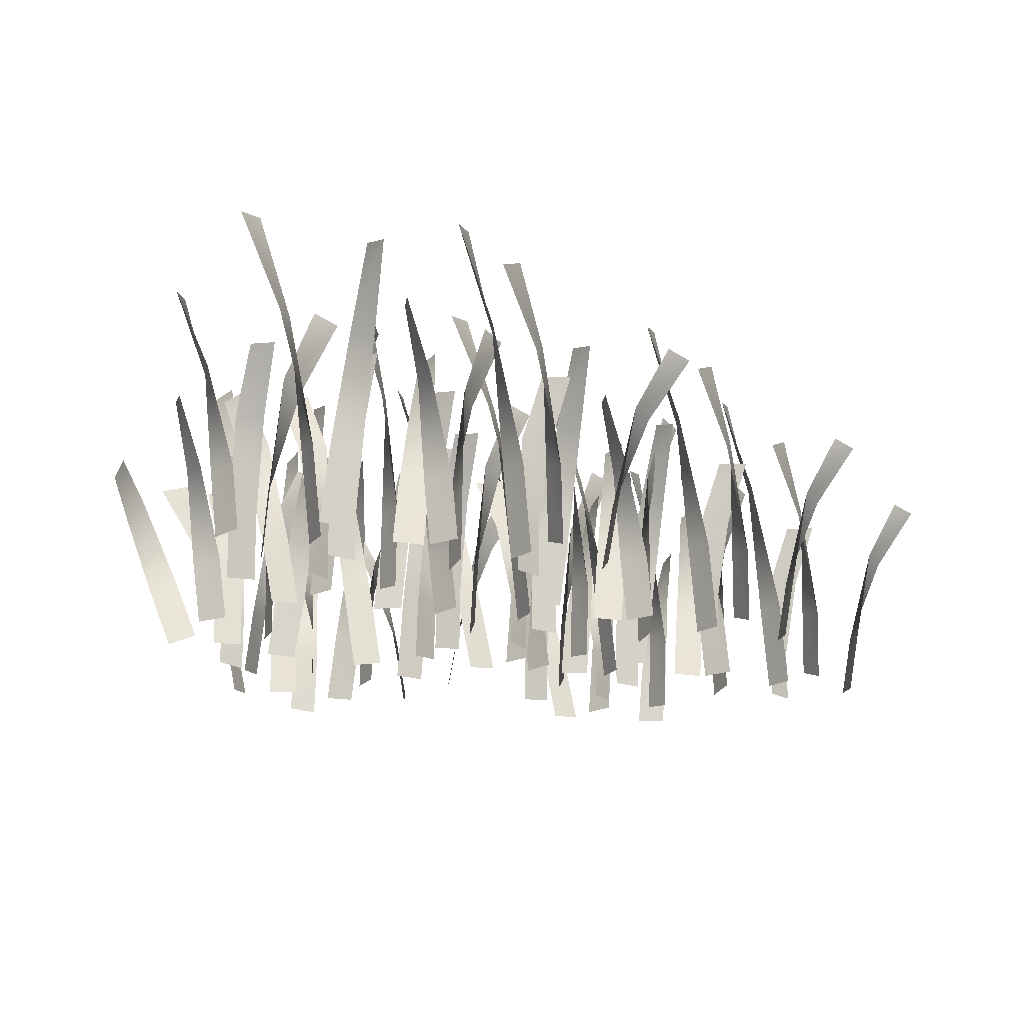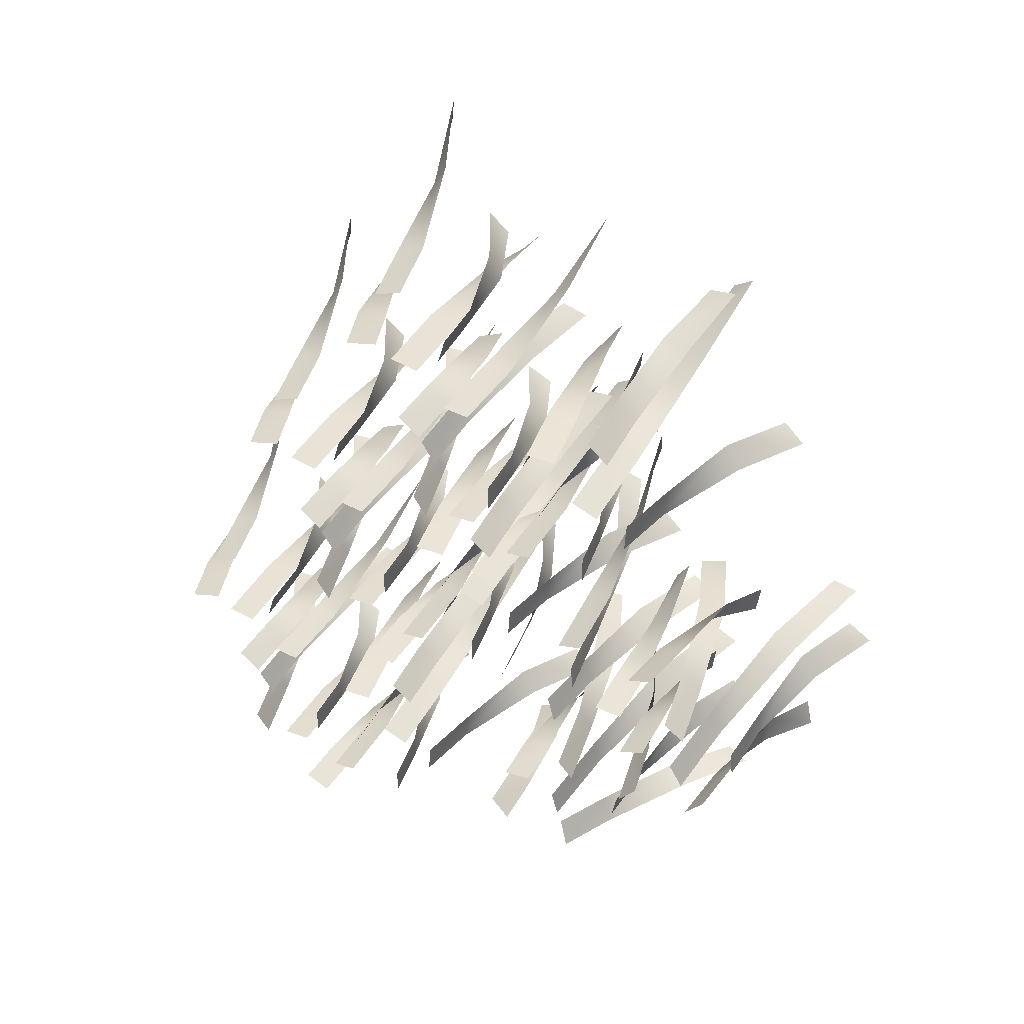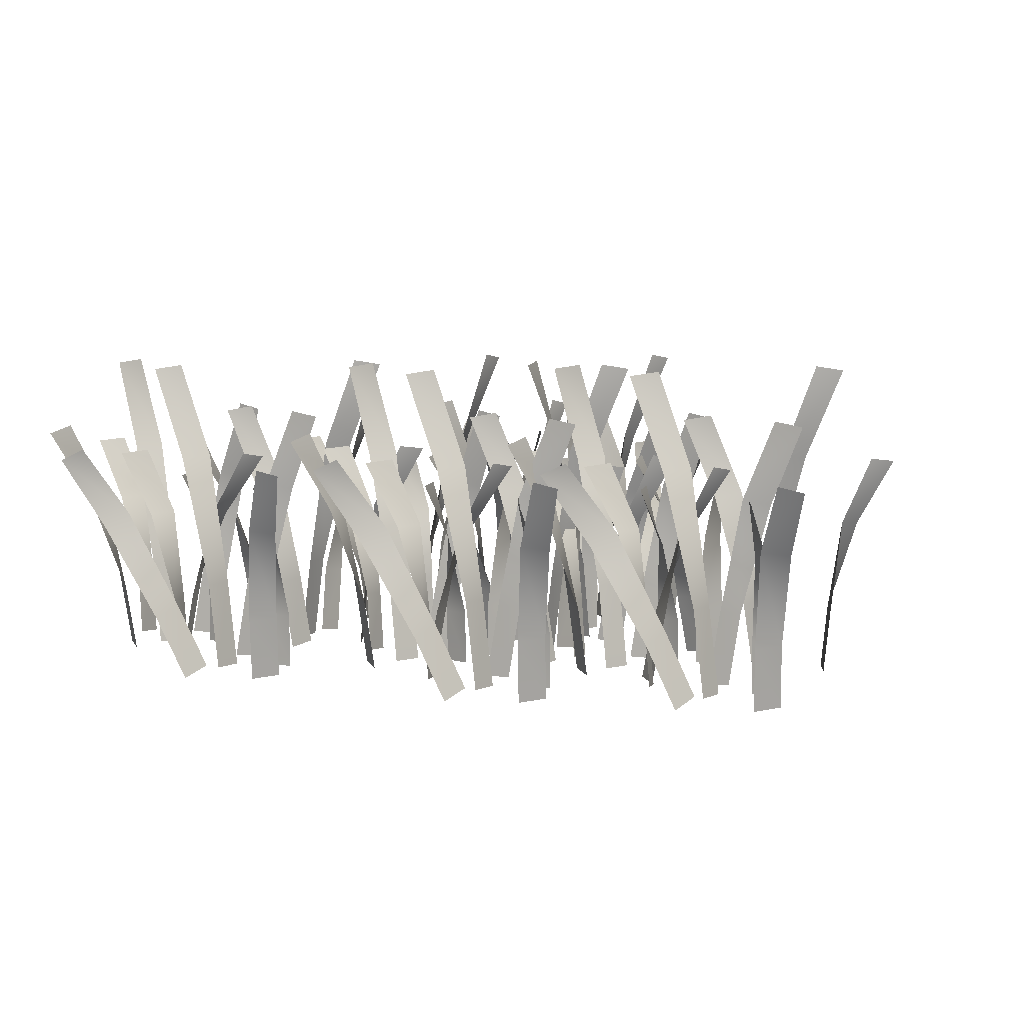
<metadata>
{"format":"obj","ext":"obj","renderer":"f3d","projection":"perspective","resolution":1024,"background":"white","views":[{"elev":-19.9,"azim":-120.8,"up":"+Y"},{"elev":45.0,"azim":27.1,"up":"+Z"},{"elev":5.7,"azim":-43.6,"up":"+Y"}]}
</metadata>
<code>
v  63.21 37.52 32.82
v  56.56 26.39 33.53
v  53.81 27.44 36.9
v  59.46 38.67 34.99
v  48.62 -0.245 36.04
v  48.68 0.245 40.49
v  50.58 10.93 39.29
v  50.52 10.44 34.84
v  28.3 33.3 25.62
v  34.51 23.64 27.17
v  37.4 24.02 23.76
v  32.13 34.01 23.41
v  41.51 0.1828 29.79
v  41.62 -0.1828 25.32
v  40.09 9.295 24.51
v  39.98 9.661 28.97
v  48.12 48.59 53.31
v  46.25 34.01 47.11
v  42.07 34.56 45.63
v  44.71 49.3 50.48
v  43.71 -0.0339 40.12
v  39.5 0.0339 41.66
v  40.27 13.56 43.18
v  44.48 13.5 41.64
v  40.92 29.88 32.52
v  36.46 20.88 33.94
v  35.31 21.13 38.26
v  38.36 30.21 36.18
v  33.27 -0 34.85
v  35.17 -0 38.91
v  35.21 8.276 38.89
v  33.32 8.276 34.83
v  50.53 34.16 61.95
v  47.46 24.06 57.15
v  43.01 24.33 57.56
v  46.22 34.66 60.83
v  45.02 0.133 51.91
v  41.85 -0.1331 55.06
v  42.08 9.444 56.1
v  45.26 9.71 52.96
v  26.17 40.72 38.23
v  27.82 28.35 43.66
v  31.4 29.22 46.2
v  28.65 41.55 41.87
v  31.84 -0.316 48.68
v  36.26 0.316 48.29
v  34.57 11.67 47.56
v  30.15 11.03 47.96
v  19.35 48.59 15.34
v  18.42 34.01 21.74
v  21.59 34.56 24.86
v  21.25 49.3 19.33
v  17.78 -0.0339 29.15
v  22.24 0.0339 29.53
v  22.18 13.56 27.83
v  17.72 13.5 27.45
v  17.1 29.88 37.22
v  21.73 20.88 37.82
v  24.6 21.13 34.38
v  20.96 30.21 34.98
v  25.01 -0 38.34
v  25.01 -0 33.86
v  24.96 8.276 33.86
v  24.96 8.276 38.34
v  25.61 33.3 48.8
v  20.64 23.64 44.78
v  16.58 24.02 46.64
v  21.21 34.01 49.19
v  15.4 0.1828 39.44
v  13.41 -0.1828 43.44
v  14.46 9.295 44.83
v  16.45 9.661 40.83
v  -2.98 37.52 27.53
v  3.341 26.39 29.69
v  7.263 27.44 27.8
v  1.331 38.67 27.14
v  11.6 -0.245 30.77
v  13.43 0.245 26.71
v  11.2 10.93 27
v  9.369 10.44 31.06
v  5.603 34.16 35.91
v  7.791 24.06 41.17
v  12.25 24.33 41.54
v  9.652 34.66 37.76
v  9.286 0.133 46.75
v  12.96 -0.1331 44.2
v  12.91 9.444 43.13
v  9.239 9.71 45.68
v  25.48 40.72 63.49
v  24.8 28.35 57.86
v  21.71 29.22 54.73
v  23.67 41.55 59.48
v  21.71 -0.316 52.22
v  17.29 0.316 51.84
v  18.83 11.67 52.84
v  23.25 11.03 53.22
v  6.48 48.59 44.84
v  7.24 34.01 51.26
v  11.11 34.56 53.45
v  9.344 49.3 48.21
v  8.533 -0.0339 58.59
v  12.94 0.0339 57.8
v  12.45 13.56 56.17
v  8.036 13.5 56.96
v  9.963 29.88 66.56
v  14.6 20.88 65.93
v  16.48 21.13 61.88
v  13.12 30.21 63.39
v  17.89 -0 65.59
v  16.73 -0 61.26
v  16.69 8.276 61.28
v  17.85 8.276 65.6
v  -10.49 34.19 42.56
v  -7.379 23.94 49.89
v  -4.521 25.93 52.7
v  -8.864 36.04 46.31
v  1.25 -0.7943 59.52
v  5.439 0.7943 59.6
v  1.72 10.73 57.01
v  -2.468 9.145 56.93
v  2.104 33.3 83.14
v  5.68 23.64 77.83
v  3.469 24.02 73.95
v  1.337 34.01 78.78
v  10.54 0.1828 72.15
v  6.38 -0.1828 70.52
v  5.089 9.295 71.68
v  9.245 9.661 73.31
v  32.88 40.72 38.27
v  33.67 28.35 32.66
v  31.5 29.22 28.84
v  32.17 41.55 33.93
v  32.15 -0.316 26.41
v  27.98 0.316 24.9
v  29.21 11.67 26.27
v  33.38 11.03 27.78
v  20.82 34.16 6.485
v  21.57 24.06 12.13
v  25.78 24.33 13.64
v  24.25 34.66 9.321
v  21.57 0.133 17.91
v  25.78 -0.1331 16.4
v  26.01 9.444 15.35
v  21.8 9.71 16.86
v  38.47 37.52 24.17
v  40.63 26.39 17.85
v  38.74 27.44 13.92
v  38.08 38.67 19.85
v  41.72 -0.245 9.587
v  37.66 0.245 7.758
v  37.94 10.93 9.988
v  42 10.44 11.82
v  59.74 33.3 -4.428
v  55.72 23.64 0.5505
v  57.58 24.02 4.606
v  60.13 34.01 -0.0209
v  50.38 0.1828 5.787
v  54.38 -0.1828 7.774
v  55.77 9.295 6.724
v  51.77 9.661 4.737
v  26.28 48.59 1.833
v  32.68 34.01 2.761
v  35.8 34.56 -0.4069
v  30.28 49.3 -0.0604
v  40.09 -0.0339 3.409
v  40.48 0.0339 -1.054
v  38.77 13.56 -0.9956
v  38.39 13.5 3.467
v  48.16 29.88 4.091
v  48.76 20.88 -0.5479
v  45.32 21.13 -3.417
v  45.92 30.21 0.2256
v  49.28 -0 -3.82
v  44.8 -0 -3.82
v  44.8 8.276 -3.774
v  49.28 8.276 -3.774
v  17.43 34.16 0.3697
v  23.07 24.06 -0.3825
v  24.58 24.33 -4.593
v  20.26 34.66 -3.062
v  28.85 0.133 -0.3825
v  27.34 -0.1331 -4.593
v  26.3 9.444 -4.824
v  27.81 9.71 -0.6136
v  49.21 40.72 -11.69
v  43.6 28.35 -12.49
v  39.78 29.22 -10.31
v  44.87 41.55 -10.98
v  37.35 -0.316 -10.97
v  35.84 0.316 -6.797
v  37.21 11.67 -8.022
v  38.72 11.03 -12.19
v  72.85 48.59 -8.19
v  67.44 34.01 -11.74
v  63.27 34.56 -10.18
v  68.42 49.3 -8.164
v  60.99 -0.0339 -15.46
v  58.76 0.0339 -11.57
v  60.33 13.56 -10.91
v  62.56 13.5 -14.79
v  53.97 29.88 -19.48
v  51.47 20.88 -15.53
v  53.37 21.13 -11.48
v  54.37 30.21 -15.04
v  49.61 -0 -12.79
v  53.67 -0 -10.9
v  53.69 8.276 -10.94
v  49.63 8.276 -12.83
v  39.87 33.3 -16.66
v  45.62 23.64 -19.47
v  45.65 24.02 -23.93
v  41.39 34.01 -20.82
v  52.67 0.1828 -21.96
v  49.89 -0.1828 -25.45
v  48.18 9.295 -25.09
v  50.97 9.661 -21.6
v  71.23 37.52 -33.58
v  66.6 26.39 -28.77
v  66.66 27.44 -24.41
v  69.77 38.67 -29.51
v  62.13 -0.245 -21.74
v  65.04 0.245 -18.37
v  65.72 10.93 -20.51
v  62.82 10.44 -23.88
v  60.01 34.16 -29.35
v  54.32 24.06 -29.59
v  52.1 24.33 -25.7
v  56.63 34.66 -26.46
v  48.63 0.133 -30.59
v  49.39 -0.1331 -26.18
v  50.38 9.444 -25.77
v  49.62 9.71 -30.18
v  26.62 40.72 -22.99
v  32.01 28.35 -21.23
v  36.15 29.22 -22.71
v  31.02 41.55 -22.93
v  38.43 -0.316 -21.64
v  40.64 0.316 -25.49
v  39.08 11.67 -24.52
v  36.87 11.03 -20.67
v  51.55 48.59 -32.32
v  45.41 34.01 -34.35
v  41.79 34.56 -31.77
v  47.28 49.3 -31.15
v  38.22 -0.0339 -36.27
v  37.07 0.0339 -31.95
v  38.76 13.56 -31.71
v  39.91 13.5 -36.04
v  30.39 29.88 -38.35
v  29 20.88 -33.88
v  31.88 21.13 -30.46
v  31.93 30.21 -34.15
v  27.92 -0 -30.75
v  32.33 -0 -29.97
v  32.34 8.276 -30.02
v  27.92 8.276 -30.8
v  60.78 34.19 -46.74
v  52.83 23.94 -47.02
v  49.07 25.93 -45.62
v  56.7 36.04 -46.85
v  40.46 -0.7943 -43.27
v  38.61 0.7943 -39.51
v  42.53 10.73 -41.78
v  44.37 9.145 -45.54
v  18.69 33.3 -52.48
v  21.99 23.64 -46.99
v  26.44 24.02 -47.36
v  22.96 34.01 -51.33
v  25.08 0.1828 -40.19
v  28.32 -0.1828 -43.27
v  27.81 9.295 -44.93
v  24.57 9.661 -41.85
v  46.34 40.72 -5.628
v  51.1 28.35 -2.533
v  55.48 29.22 -2.887
v  50.58 41.55 -4.434
v  57.4 -0.316 -1.268
v  60.53 0.316 -4.41
v  58.78 11.67 -3.878
v  55.65 11.03 -0.7359
v  80.25 34.16 -3.123
v  74.81 24.06 -4.829
v  71.67 24.33 -1.651
v  76.23 34.66 -1.212
v  69.58 0.133 -7.269
v  69.17 -0.1331 -2.816
v  70.02 9.444 -2.165
v  70.43 9.71 -6.619
v  27.01 37.52 -41.23
v  20.37 26.39 -40.52
v  17.61 27.44 -37.14
v  23.27 38.67 -39.05
v  12.43 -0.245 -38.01
v  12.48 0.245 -33.55
v  14.39 10.93 -34.76
v  14.33 10.44 -39.21
v  -7.893 33.3 -48.42
v  -1.68 23.64 -46.88
v  1.208 24.02 -50.28
v  -4.062 34.01 -50.63
v  5.319 0.1828 -44.26
v  5.43 -0.1828 -48.72
v  3.893 9.295 -49.54
v  3.782 9.661 -45.07
v  11.92 48.59 -20.74
v  10.06 34.01 -26.93
v  5.871 34.56 -28.42
v  8.518 49.3 -23.56
v  7.514 -0.0339 -33.92
v  3.307 0.0339 -32.38
v  4.08 13.56 -30.87
v  8.287 13.5 -32.4
v  4.722 29.88 -41.53
v  0.2661 20.88 -40.1
v  -0.8835 21.13 -35.78
v  2.166 30.21 -37.86
v  -2.921 -0 -39.2
v  -1.027 -0 -35.14
v  -0.9858 8.276 -35.16
v  -2.879 8.276 -39.22
v  14.34 34.16 -12.1
v  11.27 24.06 -16.9
v  6.817 24.33 -16.49
v  10.03 34.66 -13.22
v  8.829 0.133 -22.13
v  5.651 -0.1331 -18.99
v  5.883 9.444 -17.94
v  9.061 9.71 -21.09
v  -10.03 40.72 -35.81
v  -8.375 28.35 -30.39
v  -4.791 29.22 -27.84
v  -7.547 41.55 -32.17
v  -4.357 -0.316 -25.36
v  0.0609 0.316 -25.76
v  -1.627 11.67 -26.48
v  -6.045 11.03 -26.08
v  -16.84 48.59 -58.71
v  -17.77 34.01 -52.31
v  -14.6 34.56 -49.19
v  -14.95 49.3 -54.71
v  -18.42 -0.0339 -44.9
v  -13.95 0.0339 -44.51
v  -14.01 13.56 -46.21
v  -18.48 13.5 -46.6
v  -19.1 29.88 -36.83
v  -14.46 20.88 -36.23
v  -11.59 21.13 -39.66
v  -15.23 30.21 -39.07
v  -11.19 -0 -35.71
v  -11.19 -0 -40.19
v  -11.23 8.276 -40.19
v  -11.23 8.276 -35.71
v  -10.58 33.3 -25.24
v  -15.56 23.64 -29.27
v  -19.61 24.02 -27.4
v  -14.99 34.01 -24.86
v  -20.8 0.1828 -34.6
v  -22.78 -0.1828 -30.6
v  -21.73 9.295 -29.21
v  -19.75 9.661 -33.21
v  -39.17 37.52 -46.51
v  -32.85 26.39 -44.35
v  -28.93 27.44 -46.25
v  -34.86 38.67 -46.91
v  -24.59 -0.245 -43.27
v  -22.77 0.245 -47.33
v  -25 10.93 -47.04
v  -26.83 10.44 -42.98
v  -30.59 34.16 -38.14
v  -28.4 24.06 -32.88
v  -23.95 24.33 -32.51
v  -26.54 34.66 -36.29
v  -26.91 0.133 -27.3
v  -23.23 -0.1331 -29.84
v  -23.28 9.444 -30.91
v  -26.96 9.71 -28.37
v  -10.72 40.72 -10.55
v  -11.4 28.35 -16.18
v  -14.49 29.22 -19.31
v  -12.52 41.55 -14.57
v  -14.48 -0.316 -21.83
v  -18.9 0.316 -22.21
v  -17.37 11.67 -21.2
v  -12.95 11.03 -20.82
v  -29.71 48.59 -29.21
v  -28.95 34.01 -22.79
v  -25.09 34.56 -20.59
v  -26.85 49.3 -25.84
v  -27.66 -0.0339 -15.46
v  -23.25 0.0339 -16.24
v  -23.75 13.56 -17.87
v  -28.16 13.5 -17.09
v  -26.23 29.88 -7.487
v  -21.6 20.88 -8.112
v  -19.71 21.13 -12.17
v  -23.08 30.21 -10.65
v  -18.3 -0 -8.452
v  -19.46 -0 -12.78
v  -19.5 8.276 -12.77
v  -18.34 8.276 -8.44
v  -46.68 34.19 -31.48
v  -43.57 23.94 -24.16
v  -40.72 25.93 -21.34
v  -45.06 36.04 -27.73
v  -34.94 -0.7943 -14.53
v  -30.76 0.7943 -14.45
v  -34.47 10.73 -17.03
v  -38.66 9.145 -17.12
v  -34.09 33.3 9.095
v  -30.51 23.64 3.785
v  -32.73 24.02 -0.0931
v  -34.86 34.01 4.738
v  -25.66 0.1828 -1.896
v  -29.81 -0.1828 -3.527
v  -31.11 9.295 -2.361
v  -26.95 9.661 -0.7298
v  -3.319 40.72 -35.77
v  -2.521 28.35 -41.39
v  -4.694 29.22 -45.21
v  -4.027 41.55 -40.12
v  -4.04 -0.316 -47.64
v  -8.211 0.316 -49.15
v  -6.986 11.67 -47.78
v  -2.815 11.03 -46.27
v  -15.38 34.16 -67.56
v  -14.63 24.06 -61.91
v  -10.42 24.33 -60.4
v  -11.95 34.66 -64.72
v  -14.63 0.133 -56.14
v  -10.42 -0.1331 -57.65
v  -10.18 9.444 -58.69
v  -14.39 9.71 -57.18
v  43.2 37.52 3.476
v  36.55 26.39 4.188
v  33.8 27.44 7.562
v  39.45 38.67 5.652
v  28.61 -0.245 6.696
v  28.67 0.245 11.15
v  30.57 10.93 9.948
v  30.51 10.44 5.495
v  8.292 33.3 -3.718
v  14.51 23.64 -2.175
v  17.39 24.02 -5.579
v  12.12 34.01 -5.929
v  21.5 0.1828 0.4464
v  21.62 -0.1828 -4.017
v  20.08 9.295 -4.832
v  19.97 9.661 -0.368
v  28.11 48.59 23.96
v  26.25 34.01 17.77
v  22.06 34.56 16.28
v  24.7 49.3 21.14
v  23.7 -0.0339 10.78
v  19.49 0.0339 12.32
v  20.27 13.56 13.84
v  24.47 13.5 12.3
v  20.91 29.88 3.178
v  16.45 20.88 4.598
v  15.3 21.13 8.921
v  18.35 30.21 6.842
v  13.26 -0 5.506
v  15.16 -0 9.567
v  15.2 8.276 9.547
v  13.31 8.276 5.487
v  30.52 34.16 32.61
v  27.46 24.06 27.8
v  23 24.33 28.22
v  26.21 34.66 31.49
v  25.01 0.133 22.57
v  21.84 -0.1331 25.72
v  22.07 9.444 26.76
v  25.25 9.71 23.61
v  6.16 40.72 8.893
v  7.81 28.35 14.32
v  11.39 29.22 16.86
v  8.639 41.55 12.53
v  11.83 -0.316 19.34
v  16.25 0.316 18.95
v  14.56 11.67 18.22
v  10.14 11.03 18.62
v  -0.6559 48.59 -14
v  -1.584 34.01 -7.605
v  1.584 34.56 -4.485
v  1.238 49.3 -10.01
v  -2.232 -0.0339 -0.1923
v  2.232 0.0339 0.1922
v  2.173 13.56 -1.51
v  -2.291 13.5 -1.895
v  -2.914 29.88 7.878
v  1.725 20.88 8.474
v  4.594 21.13 5.042
v  0.9515 30.21 5.638
v  4.997 -0 8.998
v  4.997 -0 4.518
v  4.951 8.276 4.518
v  4.951 8.276 8.998
v  5.605 33.3 19.46
v  0.6265 23.64 15.44
v  -3.429 24.02 17.3
v  1.198 34.01 19.84
v  -4.609 0.1828 10.1
v  -6.597 -0.1828 14.1
v  -5.547 9.295 15.49
v  -3.56 9.661 11.49
v  -22.99 37.52 -1.812
v  -16.67 26.39 0.3501
v  -12.75 27.44 -1.543
v  -18.68 38.67 -2.202
v  -8.41 -0.245 1.434
v  -6.581 0.245 -2.627
v  -8.811 10.93 -2.341
v  -10.64 10.44 1.719
v  -14.41 34.16 6.567
v  -12.22 24.06 11.83
v  -7.761 24.33 12.19
v  -10.36 34.66 8.418
v  -10.72 0.133 17.41
v  -7.047 -0.1331 14.86
v  -7.094 9.444 13.79
v  -10.77 9.71 16.34
v  5.47 40.72 34.15
v  4.787 28.35 28.52
v  1.699 29.22 25.39
v  3.661 41.55 30.14
v  1.702 -0.316 22.88
v  -2.717 0.316 22.5
v  -1.18 11.67 23.5
v  3.239 11.03 23.88
v  -13.53 48.59 15.49
v  -12.77 34.01 21.92
v  -8.901 34.56 24.11
v  -10.66 49.3 18.87
v  -11.48 -0.0339 29.24
v  -7.065 0.0339 28.46
v  -7.562 13.56 26.83
v  -11.97 13.5 27.62
v  -10.05 29.88 37.22
v  -5.411 20.88 36.59
v  -3.528 21.13 32.53
v  -6.892 30.21 34.05
v  -2.115 -0 36.25
v  -3.274 -0 31.92
v  -3.319 8.276 31.94
v  -2.159 8.276 36.26
v  -30.49 34.19 13.22
v  -27.39 23.94 20.55
v  -24.53 25.93 23.36
v  -28.87 36.04 16.97
v  -18.76 -0.7943 30.17
v  -14.57 0.7943 30.26
v  -18.29 10.73 27.67
v  -22.48 9.145 27.59
v  -17.9 33.3 53.8
v  -14.33 23.64 48.49
v  -16.54 24.02 44.61
v  -18.67 34.01 49.44
v  -9.472 0.1828 42.81
v  -13.63 -0.1828 41.18
v  -14.92 9.295 42.34
v  -10.76 9.661 43.97
v  12.87 40.72 8.932
v  13.66 28.35 3.318
v  11.49 29.22 -0.5034
v  12.16 41.55 4.587
v  12.14 -0.316 -2.933
v  7.974 0.316 -4.442
v  9.199 11.67 -3.074
v  13.37 11.03 -1.565
v  0.8074 34.16 -22.86
v  1.56 24.06 -17.21
v  5.77 24.33 -15.7
v  4.239 34.66 -20.02
v  1.56 0.133 -11.43
v  5.77 -0.1331 -12.94
v  6.001 9.444 -13.99
v  1.791 9.71 -12.48
g Plane10
f 1 2 3 4
f 5 6 7 8
f 8 7 3 2
f 9 10 11 12
f 13 14 15 16
f 16 15 11 10
f 17 18 19 20
f 21 22 23 24
f 24 23 19 18
f 25 26 27 28
f 29 30 31 32
f 32 31 27 26
f 33 34 35 36
f 37 38 39 40
f 40 39 35 34
f 41 42 43 44
f 45 46 47 48
f 48 47 43 42
f 49 50 51 52
f 53 54 55 56
f 56 55 51 50
f 57 58 59 60
f 61 62 63 64
f 64 63 59 58
f 65 66 67 68
f 69 70 71 72
f 72 71 67 66
f 73 74 75 76
f 77 78 79 80
f 80 79 75 74
f 81 82 83 84
f 85 86 87 88
f 88 87 83 82
f 89 90 91 92
f 93 94 95 96
f 96 95 91 90
f 97 98 99 100
f 101 102 103 104
f 104 103 99 98
f 105 106 107 108
f 109 110 111 112
f 112 111 107 106
f 113 114 115 116
f 117 118 119 120
f 120 119 115 114
f 121 122 123 124
f 125 126 127 128
f 128 127 123 122
f 129 130 131 132
f 133 134 135 136
f 136 135 131 130
f 137 138 139 140
f 141 142 143 144
f 144 143 139 138
f 145 146 147 148
f 149 150 151 152
f 152 151 147 146
f 153 154 155 156
f 157 158 159 160
f 160 159 155 154
f 161 162 163 164
f 165 166 167 168
f 168 167 163 162
f 169 170 171 172
f 173 174 175 176
f 176 175 171 170
f 177 178 179 180
f 181 182 183 184
f 184 183 179 178
f 185 186 187 188
f 189 190 191 192
f 192 191 187 186
f 193 194 195 196
f 197 198 199 200
f 200 199 195 194
f 201 202 203 204
f 205 206 207 208
f 208 207 203 202
f 209 210 211 212
f 213 214 215 216
f 216 215 211 210
f 217 218 219 220
f 221 222 223 224
f 224 223 219 218
f 225 226 227 228
f 229 230 231 232
f 232 231 227 226
f 233 234 235 236
f 237 238 239 240
f 240 239 235 234
f 241 242 243 244
f 245 246 247 248
f 248 247 243 242
f 249 250 251 252
f 253 254 255 256
f 256 255 251 250
f 257 258 259 260
f 261 262 263 264
f 264 263 259 258
f 265 266 267 268
f 269 270 271 272
f 272 271 267 266
f 273 274 275 276
f 277 278 279 280
f 280 279 275 274
f 281 282 283 284
f 285 286 287 288
f 288 287 283 282
f 289 290 291 292
f 293 294 295 296
f 296 295 291 290
f 297 298 299 300
f 301 302 303 304
f 304 303 299 298
f 305 306 307 308
f 309 310 311 312
f 312 311 307 306
f 313 314 315 316
f 317 318 319 320
f 320 319 315 314
f 321 322 323 324
f 325 326 327 328
f 328 327 323 322
f 329 330 331 332
f 333 334 335 336
f 336 335 331 330
f 337 338 339 340
f 341 342 343 344
f 344 343 339 338
f 345 346 347 348
f 349 350 351 352
f 352 351 347 346
f 353 354 355 356
f 357 358 359 360
f 360 359 355 354
f 361 362 363 364
f 365 366 367 368
f 368 367 363 362
f 369 370 371 372
f 373 374 375 376
f 376 375 371 370
f 377 378 379 380
f 381 382 383 384
f 384 383 379 378
f 385 386 387 388
f 389 390 391 392
f 392 391 387 386
f 393 394 395 396
f 397 398 399 400
f 400 399 395 394
f 401 402 403 404
f 405 406 407 408
f 408 407 403 402
f 409 410 411 412
f 413 414 415 416
f 416 415 411 410
f 417 418 419 420
f 421 422 423 424
f 424 423 419 418
f 425 426 427 428
f 429 430 431 432
f 432 431 427 426
f 433 434 435 436
f 437 438 439 440
f 440 439 435 434
f 441 442 443 444
f 445 446 447 448
f 448 447 443 442
f 449 450 451 452
f 453 454 455 456
f 456 455 451 450
f 457 458 459 460
f 461 462 463 464
f 464 463 459 458
f 465 466 467 468
f 469 470 471 472
f 472 471 467 466
f 473 474 475 476
f 477 478 479 480
f 480 479 475 474
f 481 482 483 484
f 485 486 487 488
f 488 487 483 482
f 489 490 491 492
f 493 494 495 496
f 496 495 491 490
f 497 498 499 500
f 501 502 503 504
f 504 503 499 498
f 505 506 507 508
f 509 510 511 512
f 512 511 507 506
f 513 514 515 516
f 517 518 519 520
f 520 519 515 514
f 521 522 523 524
f 525 526 527 528
f 528 527 523 522
f 529 530 531 532
f 533 534 535 536
f 536 535 531 530
f 537 538 539 540
f 541 542 543 544
f 544 543 539 538
f 545 546 547 548
f 549 550 551 552
f 552 551 547 546
f 553 554 555 556
f 557 558 559 560
f 560 559 555 554
f 561 562 563 564
f 565 566 567 568
f 568 567 563 562
f 569 570 571 572
f 573 574 575 576
f 576 575 571 570

</code>
